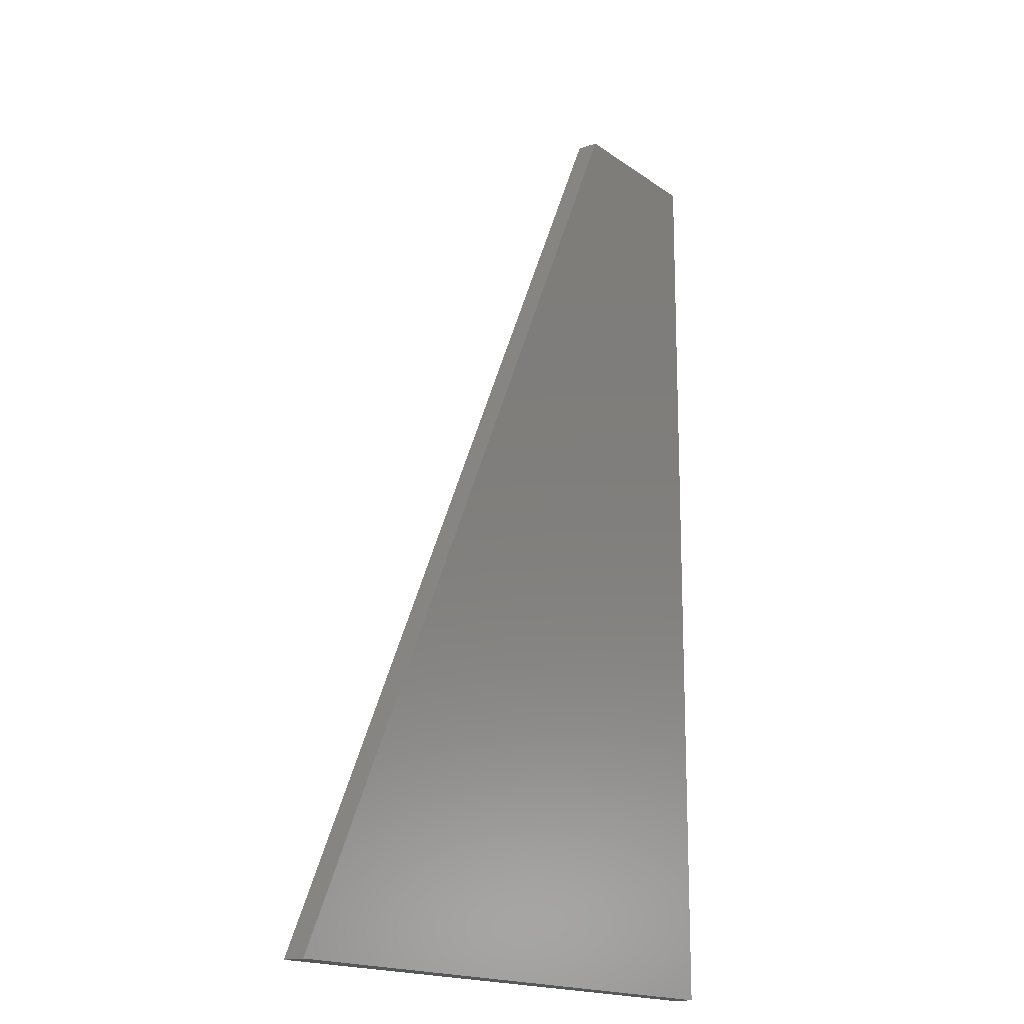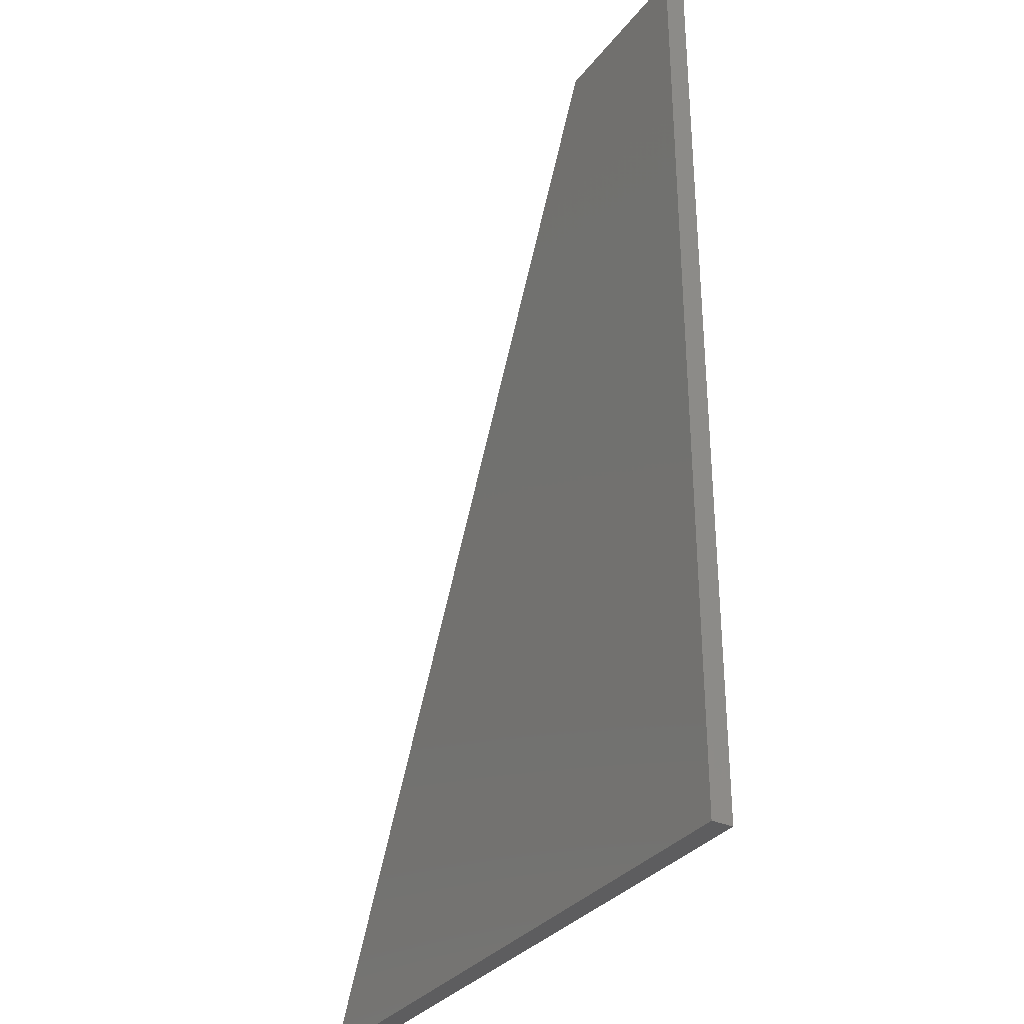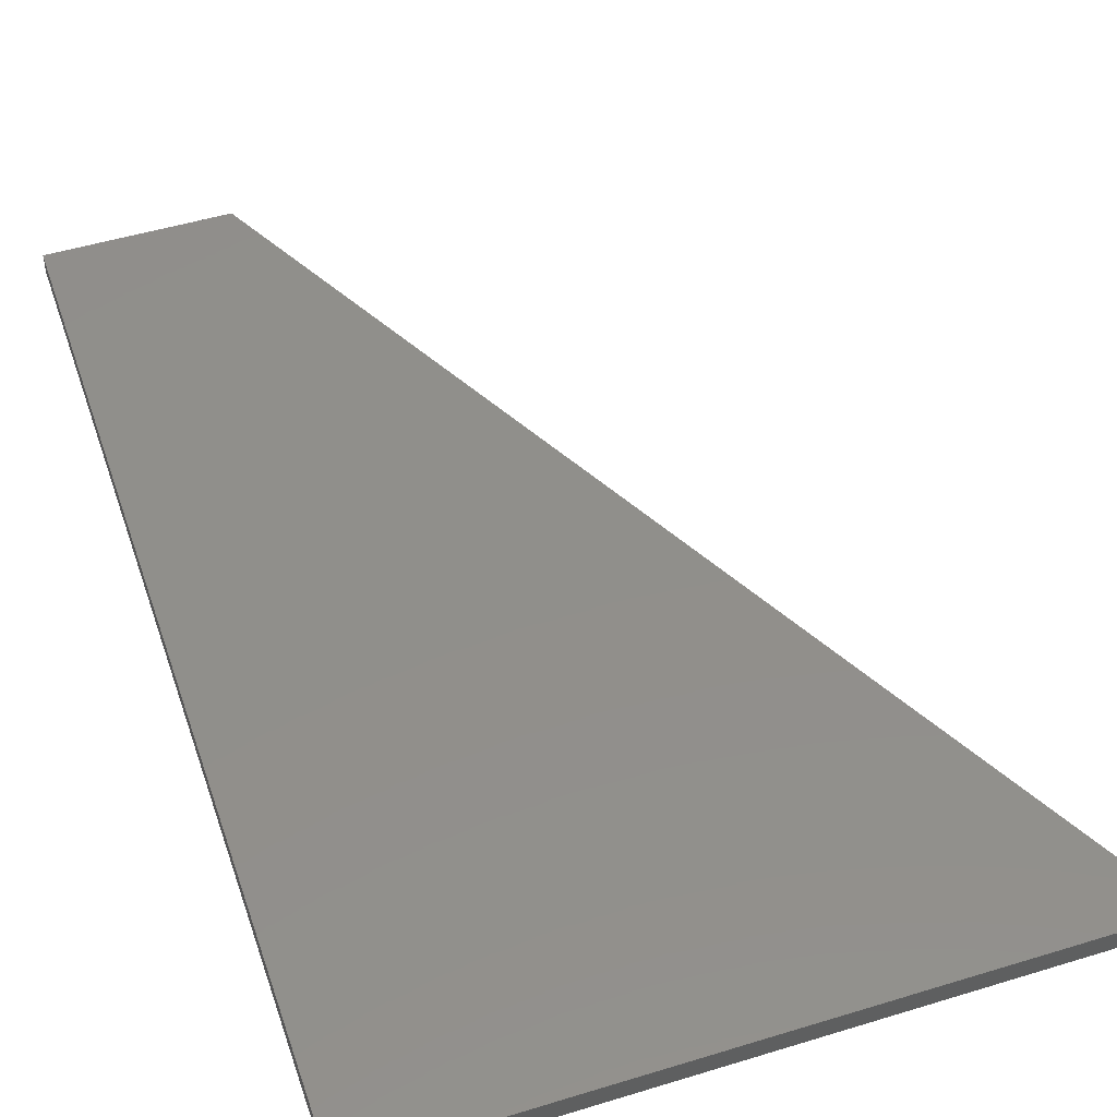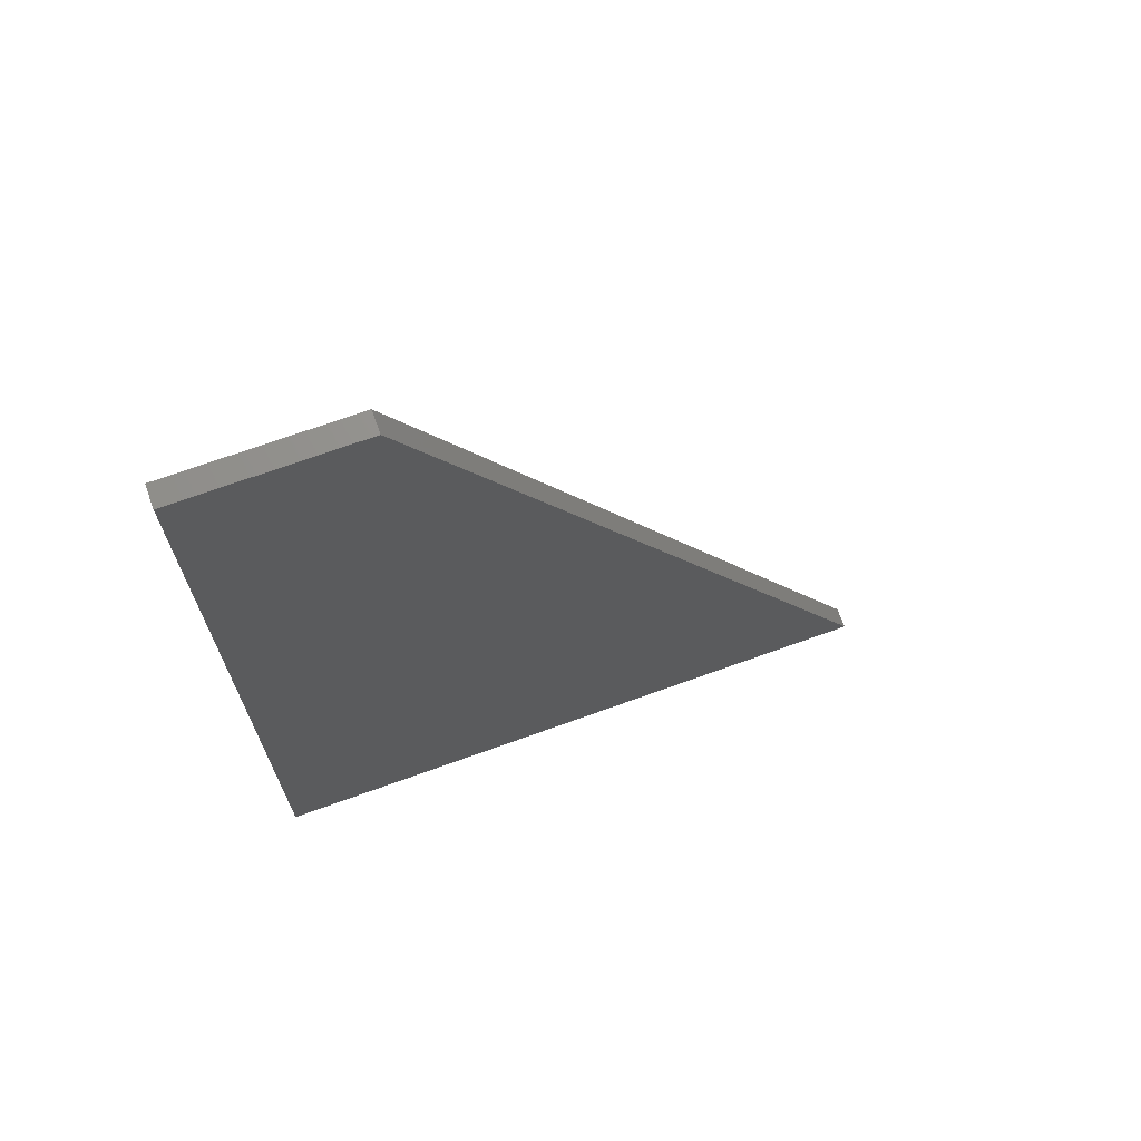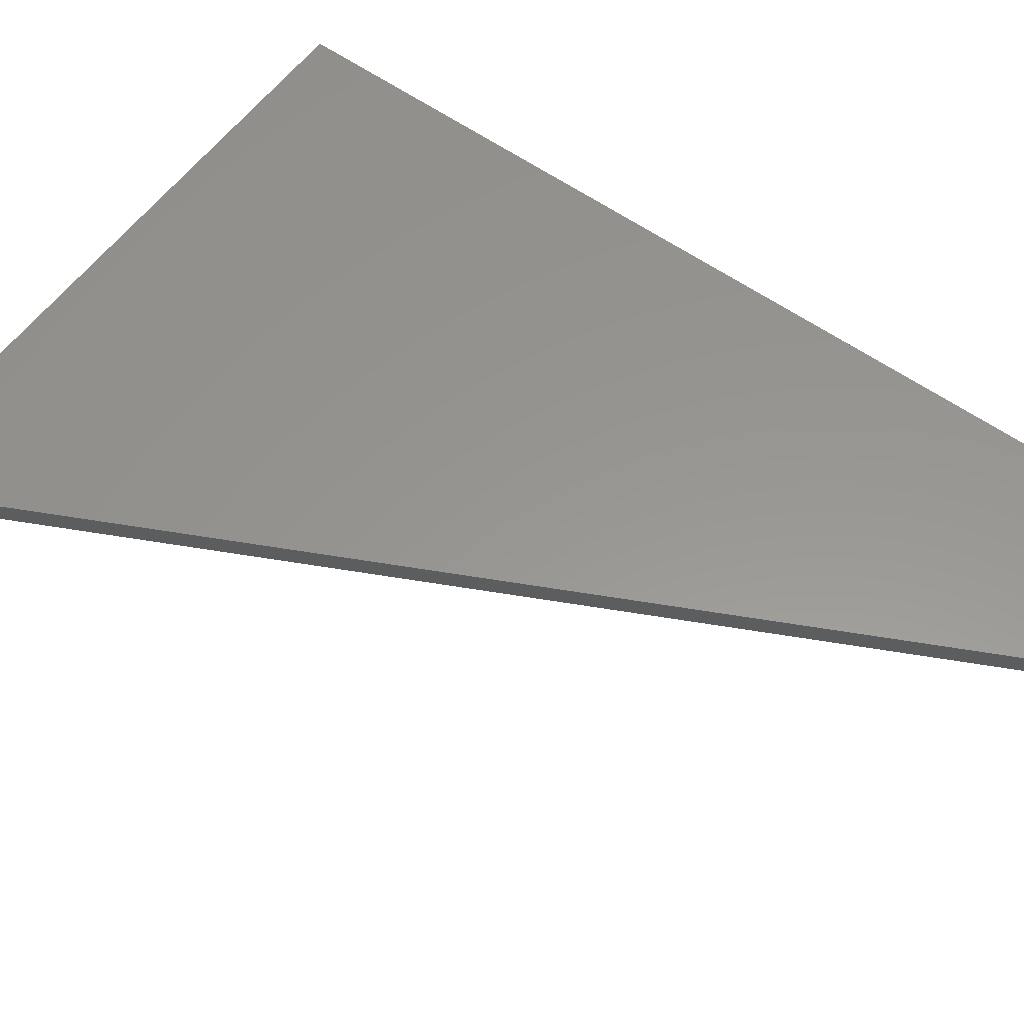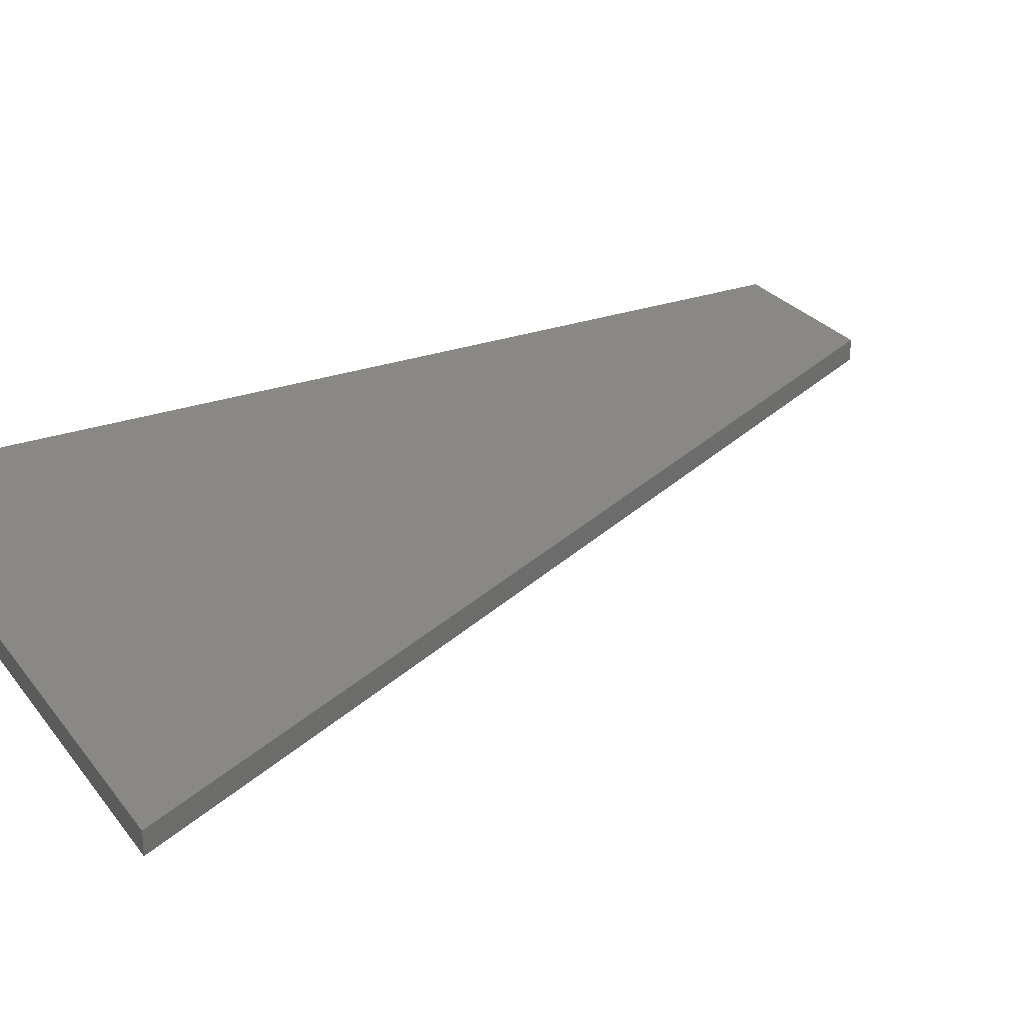
<metadata>
{"format":"stl","ext":"stl","renderer":"f3d","projection":"perspective","resolution":1024,"background":"white","views":[{"elev":-16.5,"azim":125.0,"up":"+Y"},{"elev":-32.7,"azim":-121.5,"up":"+Y"},{"elev":49.4,"azim":-18.7,"up":"+Z"},{"elev":70.7,"azim":-19.8,"up":"+Y"},{"elev":58.1,"azim":126.3,"up":"+Z"},{"elev":27.0,"azim":61.1,"up":"+Z"}]}
</metadata>
<code>
# stl→obj: 8 verts, 12 faces
v 0 220 0
v 40 220 0
v 0 0 0
v 150 0 0
v 0 0 5
v 40 220 5
v 0 220 5
v 150 0 5
f 1 2 3
f 2 4 3
f 5 6 7
f 5 8 6
f 1 6 2
f 1 7 6
f 3 7 1
f 3 5 7
f 4 5 3
f 4 8 5
f 2 8 4
f 2 6 8

</code>
